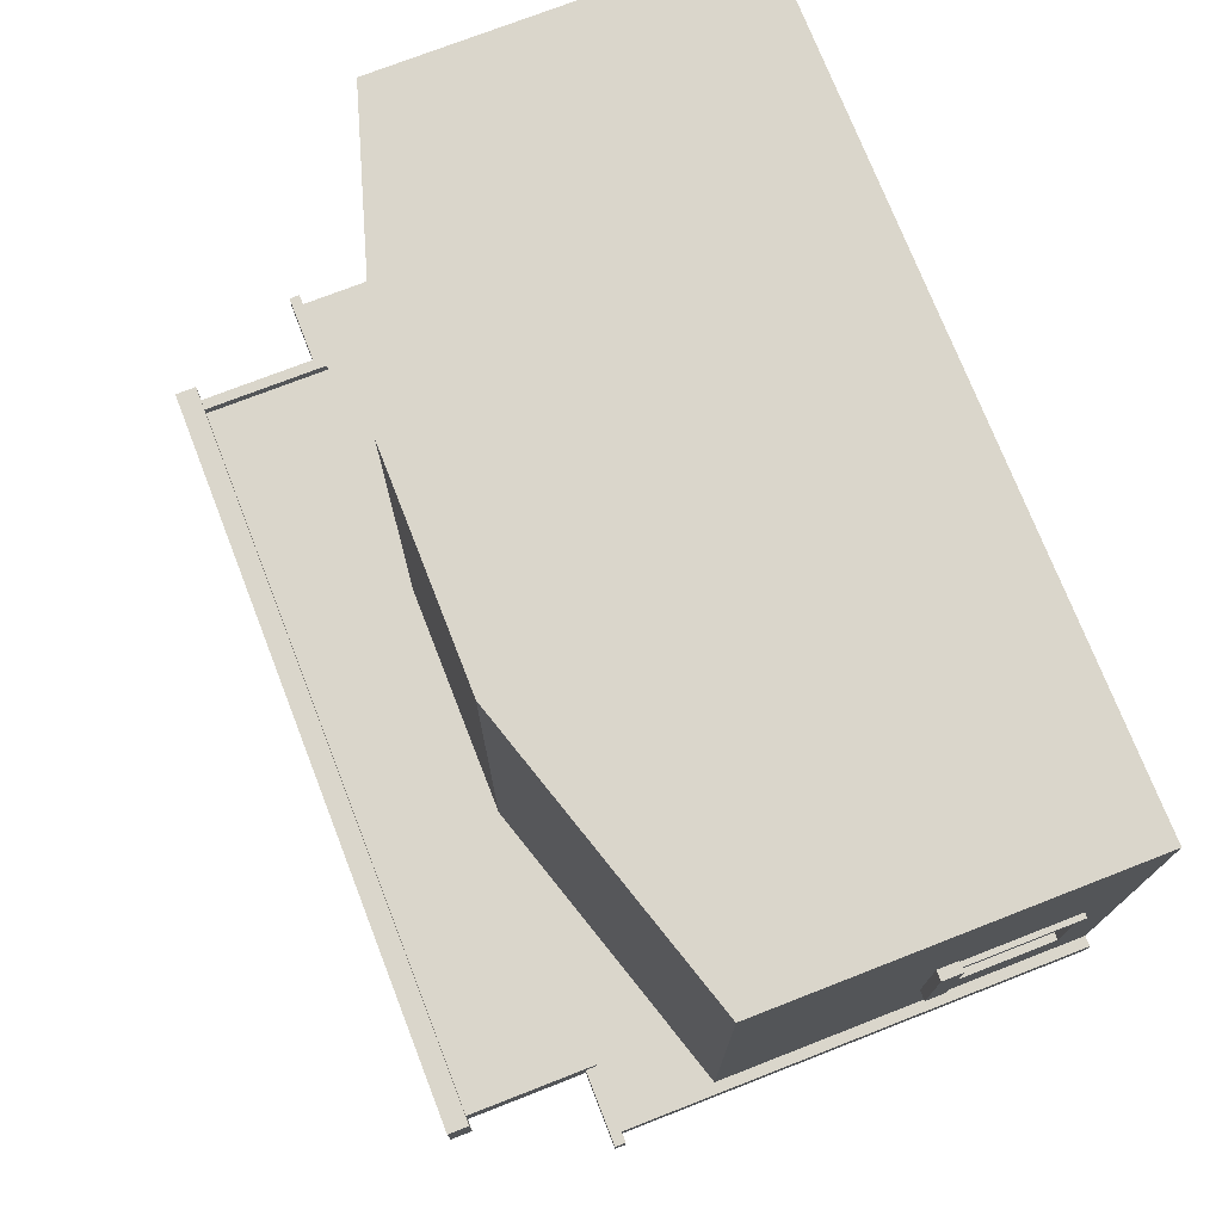
<metadata>
{"format":"obj","ext":"obj","renderer":"f3d","projection":"perspective","resolution":1024,"background":"white","views":[{"elev":74.1,"azim":68.7,"up":"+Y"}]}
</metadata>
<code>
g royale_saloon_lod01
v 10 -2.625 8
v 10 7.625 8
v -10 7.625 8
v -10 -2.625 8
v 10 -2.625 8
v 10 -2.625 8.75
v 10 7.625 8.75
v 10 7.625 8
v 10 7.625 8
v 10 7.625 8.75
v -10 7.625 8.75
v -10 7.625 8
v -2.75 7.625 11
v 2.75 7.625 11
v -10 7.625 8
v -10 7.625 8.75
v -10 -2.625 8.75
v -10 -2.625 8
v 4.562 -2.625 4
v 4.562 -2.625 4.75
v 1.75 -2.625 4.5
v 1.75 -2.625 4
v 7.062 -2.625 4
v 7.062 -2.625 4.75
v -1.75 -2.625 4.5
v -1.75 -2.625 4
v -4.562 -2.625 4
v -4.562 -2.625 4.75
v -7.062 -2.625 4.75
v -7.062 -2.625 4
v 4.562 -2.625 8
v 1.75 -2.625 8
v -4.562 -2.625 8
v -1.75 -2.625 8
v 9.75 -2.625 8
v 7.062 -2.625 8
v 9.75 -2.625 0.5
v 7.062 -2.625 1
v 1.75 -2.625 0.5
v 4.562 -2.625 1
v -9.75 -2.625 8
v -7.062 -2.625 8
v -9.75 -2.625 0.5
v -7.062 -2.625 1
v -4.562 -2.625 1
v -1.75 -2.625 0.5
v 9 -3.375 14.5
v -9 -3.375 14.5
v -9 -2.125 14.5
v 9 -2.125 14.5
v 9 -3.375 14
v 9 -3.375 14.5
v 9 -2.125 14.5
v 9 -2.125 14
v 9 -2.125 14
v 9 -2.125 14.5
v -9 -2.125 14.5
v -9 -2.125 14
v -9 -2.125 14
v -9 -2.125 14.5
v -9 -3.375 14.5
v -9 -3.375 14
v -9 -3.375 14
v -9 -3.375 14.5
v 9 -3.375 14.5
v 9 -3.375 14
v 9 -3.375 14
v 9 -2.125 14
v -9 -2.125 14
v -9 -3.375 14
v -8.75 -2.375 11
v -8.75 -2.375 14
v -8.75 -3.125 14
v -8.75 -3.125 11
v 8.75 -3.125 11
v 8.75 -3.125 14
v 8.75 -2.375 14
v 8.75 -2.375 11
v 8.75 -2.375 11
v 8.5 -2.375 11
v 8.5 -3.125 11
v 8.75 -3.125 11
v 8.75 -2.375 14
v 8.5 -2.375 14
v 8.5 -2.375 11
v 8.75 -2.375 11
v 8.75 -3.125 14
v 8.5 -3.125 14
v 8.5 -2.375 14
v 8.75 -2.375 14
v 8.75 -3.125 11
v 8.5 -3.125 11
v 8.5 -3.125 14
v 8.75 -3.125 14
v 8.5 -3.125 11
v 8.5 -2.375 11
v 8.5 -2.375 14
v 8.5 -3.125 14
v -8.75 -3.125 11
v -8.5 -3.125 11
v -8.5 -2.375 11
v -8.75 -2.375 11
v -8.75 -3.125 14
v -8.5 -3.125 14
v -8.5 -3.125 11
v -8.75 -3.125 11
v -8.75 -2.375 14
v -8.5 -2.375 14
v -8.5 -3.125 14
v -8.75 -3.125 14
v -8.75 -2.375 11
v -8.5 -2.375 11
v -8.5 -2.375 14
v -8.75 -2.375 14
v -8.5 -2.375 11
v -8.5 -3.125 11
v -8.5 -3.125 14
v -8.5 -2.375 14
v -10.25 -2.625 -6.104e-07
v -10.25 -2.625 11
v -10.25 -3.125 11
v -10.25 -3.125 -6.104e-07
v 10.25 -3.125 -6.104e-07
v 10.25 -3.125 11
v 10.25 -2.625 11
v 10.25 -2.625 -6.104e-07
v 10.25 -2.625 11
v 10 -2.625 11
v 10 -2.625 -6.104e-07
v 10.25 -2.625 -6.104e-07
v 10.25 -3.125 -6.104e-07
v 10 -3.125 -6.104e-07
v 10 -3.125 11
v 10.25 -3.125 11
v 10 -3.125 -6.104e-07
v 10 -2.625 -6.104e-07
v 10 -2.625 11
v 10 -3.125 11
v -10.25 -3.125 11
v -10 -3.125 11
v -10 -3.125 -6.104e-07
v -10.25 -3.125 -6.104e-07
v -10.25 -2.625 -6.104e-07
v -10 -2.625 -6.104e-07
v -10 -2.625 11
v -10.25 -2.625 11
v -10 -2.625 -6.104e-07
v -10 -3.125 -6.104e-07
v -10 -3.125 11
v -10 -2.625 11
v -10.5 -2.625 11.25
v -8.75 -2.625 11.25
v -8.75 -3.125 11.25
v -10.5 -3.125 11.25
v 10.5 -3.125 11.25
v 8.75 -3.125 11.25
v 8.75 -2.625 11.25
v 10.5 -2.625 11.25
v 10.5 -2.625 11.25
v 10.5 -2.625 11
v 10.5 -3.125 11
v 10.5 -3.125 11.25
v 8.75 -2.625 11.25
v 8.75 -2.625 11
v 10.5 -2.625 11
v 10.5 -2.625 11.25
v 10.5 -3.125 11.25
v 10.5 -3.125 11
v 8.75 -3.125 11
v 8.75 -3.125 11.25
v 10.5 -3.125 11
v 10.5 -2.625 11
v 8.75 -2.625 11
v 8.75 -3.125 11
v -10.5 -3.125 11.25
v -10.5 -3.125 11
v -10.5 -2.625 11
v -10.5 -2.625 11.25
v -8.75 -3.125 11.25
v -8.75 -3.125 11
v -10.5 -3.125 11
v -10.5 -3.125 11.25
v -10.5 -2.625 11.25
v -10.5 -2.625 11
v -8.75 -2.625 11
v -8.75 -2.625 11.25
v -10.5 -2.625 11
v -10.5 -3.125 11
v -8.75 -3.125 11
v -8.75 -2.625 11
v -9.125 -5.625 0.5
v -9.125 -5.625 4
v -9.125 -6.125 4
v -9.125 -6.125 0.5
v 9.125 -6.125 0.5
v 9.125 -6.125 4
v 9.125 -5.625 4
v 9.125 -5.625 0.5
v 9.125 -5.625 4
v 8.625 -5.625 4
v 8.625 -5.625 0.5
v 9.125 -5.625 0.5
v 9.125 -6.125 0.5
v 8.625 -6.125 0.5
v 8.625 -6.125 4
v 9.125 -6.125 4
v 8.625 -6.125 0.5
v 8.625 -5.625 0.5
v 8.625 -5.625 4
v 8.625 -6.125 4
v -9.125 -6.125 4
v -8.625 -6.125 4
v -8.625 -6.125 0.5
v -9.125 -6.125 0.5
v -9.125 -5.625 0.5
v -8.625 -5.625 0.5
v -8.625 -5.625 4
v -9.125 -5.625 4
v -8.625 -5.625 0.5
v -8.625 -6.125 0.5
v -8.625 -6.125 4
v -8.625 -5.625 4
v -6.375 -5.625 0.5
v -6.375 -5.625 4
v -6.375 -6.125 4
v -6.375 -6.125 0.5
v 6.375 -6.125 0.5
v 6.375 -6.125 4
v 6.375 -5.625 4
v 6.375 -5.625 0.5
v 6.375 -5.625 4
v 5.875 -5.625 4
v 5.875 -5.625 0.5
v 6.375 -5.625 0.5
v 6.375 -6.125 0.5
v 5.875 -6.125 0.5
v 5.875 -6.125 4
v 6.375 -6.125 4
v 5.875 -6.125 0.5
v 5.875 -5.625 0.5
v 5.875 -5.625 4
v 5.875 -6.125 4
v -6.375 -6.125 4
v -5.875 -6.125 4
v -5.875 -6.125 0.5
v -6.375 -6.125 0.5
v -6.375 -5.625 0.5
v -5.875 -5.625 0.5
v -5.875 -5.625 4
v -6.375 -5.625 4
v -5.875 -5.625 0.5
v -5.875 -6.125 0.5
v -5.875 -6.125 4
v -5.875 -5.625 4
v -3.625 -5.625 0.5
v -3.625 -5.625 4
v -3.625 -6.125 4
v -3.625 -6.125 0.5
v 3.625 -6.125 0.5
v 3.625 -6.125 4
v 3.625 -5.625 4
v 3.625 -5.625 0.5
v 3.625 -5.625 4
v 3.125 -5.625 4
v 3.125 -5.625 0.5
v 3.625 -5.625 0.5
v 3.625 -6.125 0.5
v 3.125 -6.125 0.5
v 3.125 -6.125 4
v 3.625 -6.125 4
v 3.125 -6.125 0.5
v 3.125 -5.625 0.5
v 3.125 -5.625 4
v 3.125 -6.125 4
v -3.625 -6.125 4
v -3.125 -6.125 4
v -3.125 -6.125 0.5
v -3.625 -6.125 0.5
v -3.625 -5.625 0.5
v -3.125 -5.625 0.5
v -3.125 -5.625 4
v -3.625 -5.625 4
v -3.125 -5.625 0.5
v -3.125 -6.125 0.5
v -3.125 -6.125 4
v -3.125 -5.625 4
v 10.25 -0.025 3.75
v 10.25 2.875 3.75
v 9.5 2.875 3.75
v 9.5 -0.025 3.75
v 9.5 -0.025 3.75
v 9.5 -0.025 4.25
v 10.25 -0.025 4.25
v 10.25 -0.025 3.75
v 10.25 2.875 3.75
v 10.25 2.875 4.25
v 9.5 2.875 4.25
v 9.5 2.875 3.75
v 10.25 -0.025 3.75
v 10.25 -0.025 4.25
v 10.25 2.875 4.25
v 10.25 2.875 3.75
v 10.25 -0.025 4.25
v 9.5 -0.025 4.25
v 9.5 2.875 4.25
v 10.25 2.875 4.25
v 4.312 -3.046 4.25
v 7.312 -3.046 4.25
v 7.312 -3.046 3.75
v 4.312 -3.046 3.75
v 4.312 -3.046 3.75
v 7.312 -3.046 3.75
v 7.312 -2.296 3.75
v 4.312 -2.296 3.75
v -7.312 -3.046 4.25
v -4.312 -3.046 4.25
v -4.312 -3.046 3.75
v -7.312 -3.046 3.75
v -7.312 -3.046 3.75
v -4.312 -3.046 3.75
v -4.312 -2.296 3.75
v -7.312 -2.296 3.75
v -2 -3.046 4.25
v 2 -3.046 4.25
v 2 -3.046 3.75
v -2 -3.046 3.75
v -2 -3.046 3.75
v 2 -3.046 3.75
v 2 -2.296 3.75
v -2 -2.296 3.75
v 4.312 -3.046 8
v 7.312 -3.046 8
v 7.312 -3.046 7.5
v 4.312 -3.046 7.5
v 4.312 -3.046 7.5
v 7.312 -3.046 7.5
v 7.312 -2.296 7.5
v 4.312 -2.296 7.5
v -2 -3.046 8
v 2 -3.046 8
v 2 -3.046 7.5
v -2 -3.046 7.5
v -2 -3.046 7.5
v 2 -3.046 7.5
v 2 -2.296 7.5
v -2 -2.296 7.5
v -7.312 -3.046 8
v -4.312 -3.046 8
v -4.312 -3.046 7.5
v -7.312 -3.046 7.5
v -7.312 -3.046 7.5
v -4.312 -3.046 7.5
v -4.312 -2.296 7.5
v -7.312 -2.296 7.5
v -1.5 -2.6 4.6
v 1.5 -2.6 4.6
v 1.5 -3 4.6
v -1.5 -3 4.6
v -1.5 -3 4.6
v 1.5 -3 4.6
v 1.5 -3 4.5
v -1.5 -3 4.5
v 1.5 -2.6 4.6
v -1.5 -2.6 4.6
v -1.5 -2.6 4.364
v 1.5 -2.6 4.364
v 9.75 -2.625 8
v 9.75 0.175 4
v 9.75 2.675 4
v 9.75 7.375 8
v 9.75 7.375 0.5
v 9.75 2.675 1
v 9.75 -2.625 0.5
v 9.75 0.175 1
v 9.75 7.375 0.5
v -9.75 7.375 0.5
v -9.75 7.375 8
v 9.75 7.375 8
v -9.75 7.375 0.5
v -9.75 -2.625 0.5
v -9.75 -2.625 8
v -9.75 7.375 8
v 2.75 -2.625 11
v -2.75 -2.625 11
v -2.75 7.625 11
v 2.75 7.625 11
v -2.75 -2.625 11
v -10 -2.625 8.75
v -10 7.625 8.75
v -2.75 7.625 11
v 2.75 7.625 11
v 10 7.625 8.75
v 10 -2.625 8.75
v 2.75 -2.625 11
v -9.25 -6.25 6.15
v -9 -6 6.15
v 9 -6 6.15
v 9.25 -6.25 6.15
v -9 -2.875 6.15
v -9.25 -2.875 6.15
v 9 -2.875 6.15
v 9.25 -2.875 6.15
v 9 -2.875 6.15
v 9 -6 6.15
v 9 -6 4.5
v 9 -2.875 4.5
v -9.25 -2.875 4
v -9.25 -2.875 6.15
v -9.25 -6.25 6.15
v -9.25 -6.25 4
v -9 -6 6.15
v -9 -2.875 6.15
v -9 -2.875 4.5
v -9 -6 4.5
v 9 -6 6.15
v -9 -6 6.15
v -9 -6 4.5
v 9 -6 4.5
v 9.25 -2.875 6.15
v 9.25 -2.875 4
v 9.25 -6.25 4
v 9.25 -6.25 6.15
v 9.25 -2.875 4
v 9 -2.875 4
v 9 -6 4
v 9.25 -6.25 4
v -9 -6 4
v -9.25 -6.25 4
v -9.25 -2.875 4
v -9 -2.875 4
v -9.25 -6.25 4
v -9.25 -6.25 6.15
v 9.25 -6.25 6.15
v 9.25 -6.25 4
v -3 -7.875 0.25
v -3 -6.375 0.25
v 3 -6.375 0.25
v 3 -7.875 0.25
v -3 -7.875 -1.221e-06
v -3 -7.875 0.25
v 3 -7.875 0.25
v 3 -7.875 -1.221e-06
v 3 -7.875 -1.221e-06
v 3 -7.875 0.25
v 3 -6.375 0.25
v 3 -6.375 -1.221e-06
v -3 -6.375 -1.221e-06
v -3 -6.375 0.25
v -3 -7.875 0.25
v -3 -7.875 -1.221e-06
v -1.5 -2.375 3.75
v -1.5 -2.375 0.5
v -1.5 -2.875 0.5
v -1.5 -2.875 3.75
v -1.75 -2.875 3.75
v -1.5 -2.875 3.75
v -1.5 -2.875 0.5
v -1.75 -2.875 0.5
v 1.5 -2.875 3.75
v 1.5 -2.875 0.5
v 1.5 -2.375 0.5
v 1.5 -2.375 3.75
v 1.75 -2.875 3.75
v 1.75 -2.875 0.5
v 1.5 -2.875 0.5
v 1.5 -2.875 3.75
v 7.062 -2.875 1
v 4.562 -2.875 1
v 4.812 -2.875 1.25
v 6.812 -2.875 1.25
v 4.812 -2.875 3.75
v 4.562 -2.875 4
v 7.062 -2.875 4
v 6.812 -2.875 3.75
v 4.812 -2.375 1.25
v 6.812 -2.375 1.25
v 6.812 -2.875 1.25
v 4.812 -2.875 1.25
v -4.562 -2.875 1
v -7.062 -2.875 1
v -6.812 -2.875 1.25
v -4.812 -2.875 1.25
v -4.562 -2.875 4
v -4.812 -2.875 3.75
v -6.812 -2.875 3.75
v -7.062 -2.875 4
v -6.812 -2.375 1.25
v -4.812 -2.375 1.25
v -4.812 -2.875 1.25
v -6.812 -2.875 1.25
v 4.812 -2.875 1.25
v 4.812 -2.875 3.75
v 4.812 -2.375 3.75
v 4.812 -2.375 1.25
v -4.812 -2.375 1.25
v -4.812 -2.375 3.75
v -4.812 -2.875 3.75
v -4.812 -2.875 1.25
v -6.812 -2.875 1.25
v -6.812 -2.875 3.75
v -6.812 -2.375 3.75
v -6.812 -2.375 1.25
v 6.812 -2.375 1.25
v 6.812 -2.375 3.75
v 6.812 -2.875 3.75
v 6.812 -2.875 1.25
v 7.062 -2.875 4.75
v 4.562 -2.875 4.75
v 4.812 -2.875 5
v 6.812 -2.875 5
v 7.062 -2.875 7.5
v 6.812 -2.875 7.5
v 4.812 -2.875 7.5
v 4.562 -2.875 7.75
v 4.812 -2.875 5
v 4.812 -2.375 5
v 6.812 -2.375 5
v 6.812 -2.875 5
v -4.562 -2.875 4.75
v -7.062 -2.875 4.75
v -6.812 -2.875 5
v -4.812 -2.875 5
v -6.812 -2.875 7.5
v -7.062 -2.875 7.5
v -4.562 -2.875 7.75
v -4.812 -2.875 7.5
v -6.812 -2.875 5
v -6.812 -2.375 5
v -4.812 -2.375 5
v -4.812 -2.875 5
v -6.812 -2.875 5
v -6.812 -2.875 7.5
v -6.812 -2.375 7.5
v -6.812 -2.375 5
v 6.812 -2.375 5
v 6.812 -2.375 7.5
v 6.812 -2.875 7.5
v 6.812 -2.875 5
v 4.812 -2.875 5
v 4.812 -2.875 7.5
v 4.812 -2.375 7.5
v 4.812 -2.375 5
v 1.75 -2.921 7.5
v 1.75 -2.921 4.375
v 1.5 -2.921 4.375
v 1.5 -2.921 7.5
v 1.5 -2.421 4.375
v 1.5 -2.421 7.5
v 1.5 -2.921 7.5
v 1.5 -2.921 4.375
v -1.75 -2.921 4.375
v -1.75 -2.921 7.5
v -1.5 -2.921 7.5
v -1.5 -2.921 4.375
v -1.5 -2.921 4.375
v -1.5 -2.921 7.5
v -1.5 -2.421 7.5
v -1.5 -2.421 4.375
v -4.812 -2.375 5
v -4.812 -2.375 7.5
v -4.812 -2.875 7.5
v -4.812 -2.875 5
v 10.12 0.175 1
v 9.625 0.175 1
v 9.625 0.175 3.75
v 10.12 0.175 3.75
v 9.625 2.675 1
v 10.12 2.675 1
v 10.12 2.675 3.75
v 9.625 2.675 3.75
v 10.12 2.675 1
v 10.12 0.175 1
v 10.12 0.425 1.25
v 10.12 2.425 1.25
v 10.12 2.675 3.75
v 10.12 2.425 3.75
v 10.12 0.425 3.75
v 10.12 0.175 3.75
v 10.12 2.425 1.25
v 10.12 0.425 1.25
v 9.625 0.425 1.25
v 9.625 2.425 1.25
v 9.625 2.425 1.25
v 9.625 2.425 3.75
v 10.12 2.425 3.75
v 10.12 2.425 1.25
v 10.12 0.425 1.25
v 10.12 0.425 3.75
v 9.625 0.425 3.75
v 9.625 0.425 1.25
v 10 -6.375 -1.221e-06
v -10 -6.375 -1.221e-06
v -10 -6.375 0.5
v 10 -6.375 0.5
v -10 7.625 1.221e-06
v 10 7.625 1.221e-06
v 10 7.625 0.5
v -10 7.625 0.5
v 10 -6.375 -1.221e-06
v 10 -6.375 0.5
v 10 7.625 0.5
v 10 7.625 1.221e-06
v -10 7.625 0.5
v -10 -6.375 0.5
v -10 -6.375 -1.221e-06
v -10 7.625 1.221e-06
v -10 7.625 0.5
v 10 7.625 0.5
v 10 -6.375 0.5
v -10 -6.375 0.5
v -9 -6 4.5
v -9 -2.875 4.5
v 9 -2.875 4.5
v 9 -6 4.5
v -9 -6 4
v 9 -6 4
v 9 -2.875 4
v -9 -2.875 4
v 4.562 -2.875 4
v 1.75 -2.875 4
v 1.75 -2.875 4.5
v 4.562 -2.875 4.75
v 7.062 -2.875 4.75
v 7.062 -2.875 4
v -1.75 -2.875 4
v -1.75 -2.875 4.5
v -4.562 -2.875 4
v -4.562 -2.875 4.75
v -7.062 -2.875 4
v -7.062 -2.875 4.75
v -4.562 -2.875 8
v -1.75 -2.875 8
v 4.562 -2.875 8
v 1.75 -2.875 8
v -1.75 -2.875 0.5
v -4.562 -2.875 1
v -7.062 -2.875 1
v -10 -2.875 0.5
v 10 -2.875 8
v 7.062 -2.875 8
v -10 -2.875 8
v -7.062 -2.875 8
v 10 -2.875 11
v -10 -2.875 11
v 10 -2.875 4
v 10 -2.875 0.5
v 7.062 -2.875 1
v 4.562 -2.875 1
v 1.75 -2.875 0.5
v -10 7.625 8
v -10 -2.875 8
v -10 -2.875 0.5
v -10 7.625 0.5
v 10 7.625 8
v 10 7.625 0.5
v 10 2.675 1
v 10 2.675 4
v 10 0.175 4
v 10 -2.875 8
v 10 0.175 1
v 10 -2.875 0.5
v 10 -2.875 4
v 10 7.625 8
v -10 7.625 8
v -10 7.625 0.5
v 10 7.625 0.5
v 10 -2.625 8
v 10 -2.625 11
v -10 -2.625 11
v -10 -2.625 8
v 8.5 -2.625 11
v 8.5 -2.625 14
v -8.5 -2.625 14
v -8.5 -2.625 11
v -8.5 -2.875 11
v -8.5 -2.875 14
v 8.5 -2.875 14
v 8.5 -2.875 11
g royale_saloon_lod01_0
f 3 2 1
f 4 3 1
f 7 6 5
f 8 7 5
f 11 10 9
f 12 11 9
f 11 13 10
f 13 14 10
f 17 16 15
f 18 17 15
f 21 20 19
f 22 21 19
f 23 19 20
f 24 23 20
f 21 22 25
f 22 26 25
f 25 26 27
f 28 25 27
f 28 27 29
f 27 30 29
f 31 20 21
f 32 31 21
f 28 33 25
f 33 34 25
f 23 24 35
f 35 24 36
f 37 23 35
f 37 38 23
f 38 37 39
f 40 38 39
f 19 40 39
f 22 19 39
f 29 30 41
f 42 29 41
f 30 43 41
f 44 43 30
f 44 45 43
f 45 46 43
f 45 27 46
f 27 26 46
f 49 48 47
f 50 49 47
f 53 52 51
f 54 53 51
f 57 56 55
f 58 57 55
f 61 60 59
f 62 61 59
f 65 64 63
f 66 65 63
f 69 68 67
f 70 69 67
f 73 72 71
f 74 73 71
f 77 76 75
f 78 77 75
f 81 80 79
f 82 81 79
f 85 84 83
f 86 85 83
f 89 88 87
f 90 89 87
f 93 92 91
f 94 93 91
f 97 96 95
f 98 97 95
f 101 100 99
f 102 101 99
f 105 104 103
f 106 105 103
f 109 108 107
f 110 109 107
f 113 112 111
f 114 113 111
f 117 116 115
f 118 117 115
f 121 120 119
f 122 121 119
f 125 124 123
f 126 125 123
f 129 128 127
f 130 129 127
f 133 132 131
f 134 133 131
f 137 136 135
f 138 137 135
f 141 140 139
f 142 141 139
f 145 144 143
f 146 145 143
f 149 148 147
f 150 149 147
f 153 152 151
f 154 153 151
f 157 156 155
f 158 157 155
f 161 160 159
f 162 161 159
f 165 164 163
f 166 165 163
f 169 168 167
f 170 169 167
f 173 172 171
f 174 173 171
f 177 176 175
f 178 177 175
f 181 180 179
f 182 181 179
f 185 184 183
f 186 185 183
f 189 188 187
f 190 189 187
f 193 192 191
f 194 193 191
f 197 196 195
f 198 197 195
f 201 200 199
f 202 201 199
f 205 204 203
f 206 205 203
f 209 208 207
f 210 209 207
f 213 212 211
f 214 213 211
f 217 216 215
f 218 217 215
f 221 220 219
f 222 221 219
f 225 224 223
f 226 225 223
f 229 228 227
f 230 229 227
f 233 232 231
f 234 233 231
f 237 236 235
f 238 237 235
f 241 240 239
f 242 241 239
f 245 244 243
f 246 245 243
f 249 248 247
f 250 249 247
f 253 252 251
f 254 253 251
f 257 256 255
f 258 257 255
f 261 260 259
f 262 261 259
f 265 264 263
f 266 265 263
f 269 268 267
f 270 269 267
f 273 272 271
f 274 273 271
f 277 276 275
f 278 277 275
f 281 280 279
f 282 281 279
f 285 284 283
f 286 285 283
f 289 288 287
f 290 289 287
f 293 292 291
f 294 293 291
f 297 296 295
f 298 297 295
f 301 300 299
f 302 301 299
f 305 304 303
f 306 305 303
f 309 308 307
f 310 309 307
f 313 312 311
f 314 313 311
f 317 316 315
f 318 317 315
f 321 320 319
f 322 321 319
f 325 324 323
f 326 325 323
f 329 328 327
f 330 329 327
f 333 332 331
f 334 333 331
f 337 336 335
f 338 337 335
f 341 340 339
f 342 341 339
f 345 344 343
f 346 345 343
f 349 348 347
f 350 349 347
f 353 352 351
f 354 353 351
f 357 356 355
f 358 357 355
f 361 360 359
f 362 361 359
f 365 364 363
f 366 365 363
f 369 368 367
f 370 369 367
f 369 370 371
f 372 369 371
f 372 371 373
f 367 368 373
f 374 372 373
f 368 374 373
f 377 376 375
f 378 377 375
f 381 380 379
f 382 381 379
f 385 384 383
f 386 385 383
f 389 388 387
f 390 389 387
f 393 392 391
f 394 393 391
f 397 396 395
f 398 397 395
f 396 399 395
f 399 400 395
f 401 397 398
f 402 401 398
f 405 404 403
f 406 405 403
f 409 408 407
f 410 409 407
f 413 412 411
f 414 413 411
f 417 416 415
f 418 417 415
f 421 420 419
f 422 421 419
f 425 424 423
f 426 425 423
f 427 425 426
f 428 427 426
f 427 428 429
f 430 427 429
f 433 432 431
f 434 433 431
g royale_saloon_lod01_1
f 437 436 435
f 438 437 435
f 441 440 439
f 442 441 439
f 445 444 443
f 446 445 443
f 449 448 447
f 450 449 447
f 453 452 451
f 454 453 451
f 457 456 455
f 458 457 455
f 461 460 459
f 462 461 459
f 465 464 463
f 466 465 463
f 469 468 467
f 470 469 467
f 469 471 468
f 471 472 468
f 470 467 473
f 474 470 473
f 477 476 475
f 478 477 475
f 481 480 479
f 482 481 479
f 482 479 483
f 484 482 483
f 481 485 480
f 485 486 480
f 489 488 487
f 490 489 487
f 493 492 491
f 494 493 491
f 497 496 495
f 498 497 495
f 501 500 499
f 502 501 499
f 505 504 503
f 506 505 503
f 509 508 507
f 510 509 507
f 510 507 511
f 512 510 511
f 509 513 508
f 513 514 508
f 517 516 515
f 518 517 515
f 521 520 519
f 522 521 519
f 521 523 520
f 523 524 520
f 522 519 525
f 526 522 525
f 529 528 527
f 530 529 527
f 533 532 531
f 534 533 531
f 537 536 535
f 538 537 535
f 541 540 539
f 542 541 539
f 545 544 543
f 546 545 543
f 549 548 547
f 550 549 547
f 553 552 551
f 554 553 551
f 557 556 555
f 558 557 555
f 561 560 559
f 562 561 559
f 565 564 563
f 566 565 563
f 569 568 567
f 570 569 567
f 573 572 571
f 574 573 571
f 574 571 575
f 576 574 575
f 573 577 572
f 577 578 572
f 581 580 579
f 582 581 579
f 585 584 583
f 586 585 583
f 589 588 587
f 590 589 587
f 593 592 591
f 594 593 591
f 597 596 595
f 598 597 595
f 601 600 599
f 602 601 599
f 605 604 603
f 606 605 603
f 609 608 607
f 610 609 607
f 613 612 611
f 614 613 611
f 617 616 615
f 618 617 615
g royale_saloon_lod01_2
f 621 620 619
f 622 621 619
f 623 622 619
f 624 623 619
f 620 621 625
f 621 626 625
f 625 626 627
f 626 628 627
f 627 628 629
f 628 630 629
f 631 628 626
f 632 631 626
f 622 633 621
f 633 634 621
f 625 627 635
f 627 636 635
f 636 637 635
f 637 638 635
f 637 629 638
f 623 624 639
f 640 623 639
f 629 630 641
f 638 629 641
f 630 642 641
f 639 643 641
f 643 644 641
f 624 645 639
f 646 645 624
f 646 624 647
f 647 648 646
f 648 649 646
f 648 619 649
f 619 620 649
f 652 651 650
f 653 652 650
f 656 655 654
f 657 656 654
f 658 657 654
f 659 658 654
f 656 660 655
f 660 661 655
f 658 661 660
f 662 658 659
f 661 658 662
f 665 664 663
f 666 665 663
f 669 668 667
f 670 669 667
f 673 672 671
f 674 673 671
f 677 676 675
f 678 677 675

</code>
